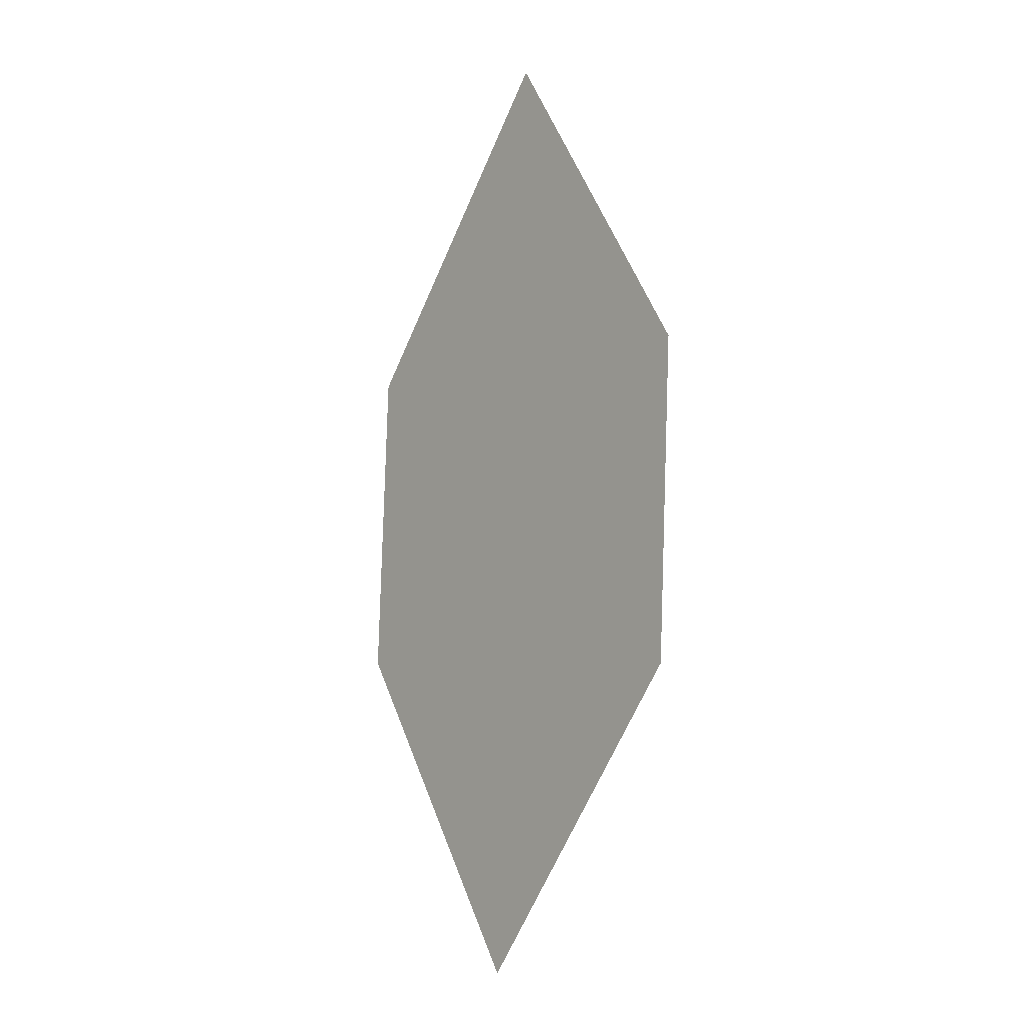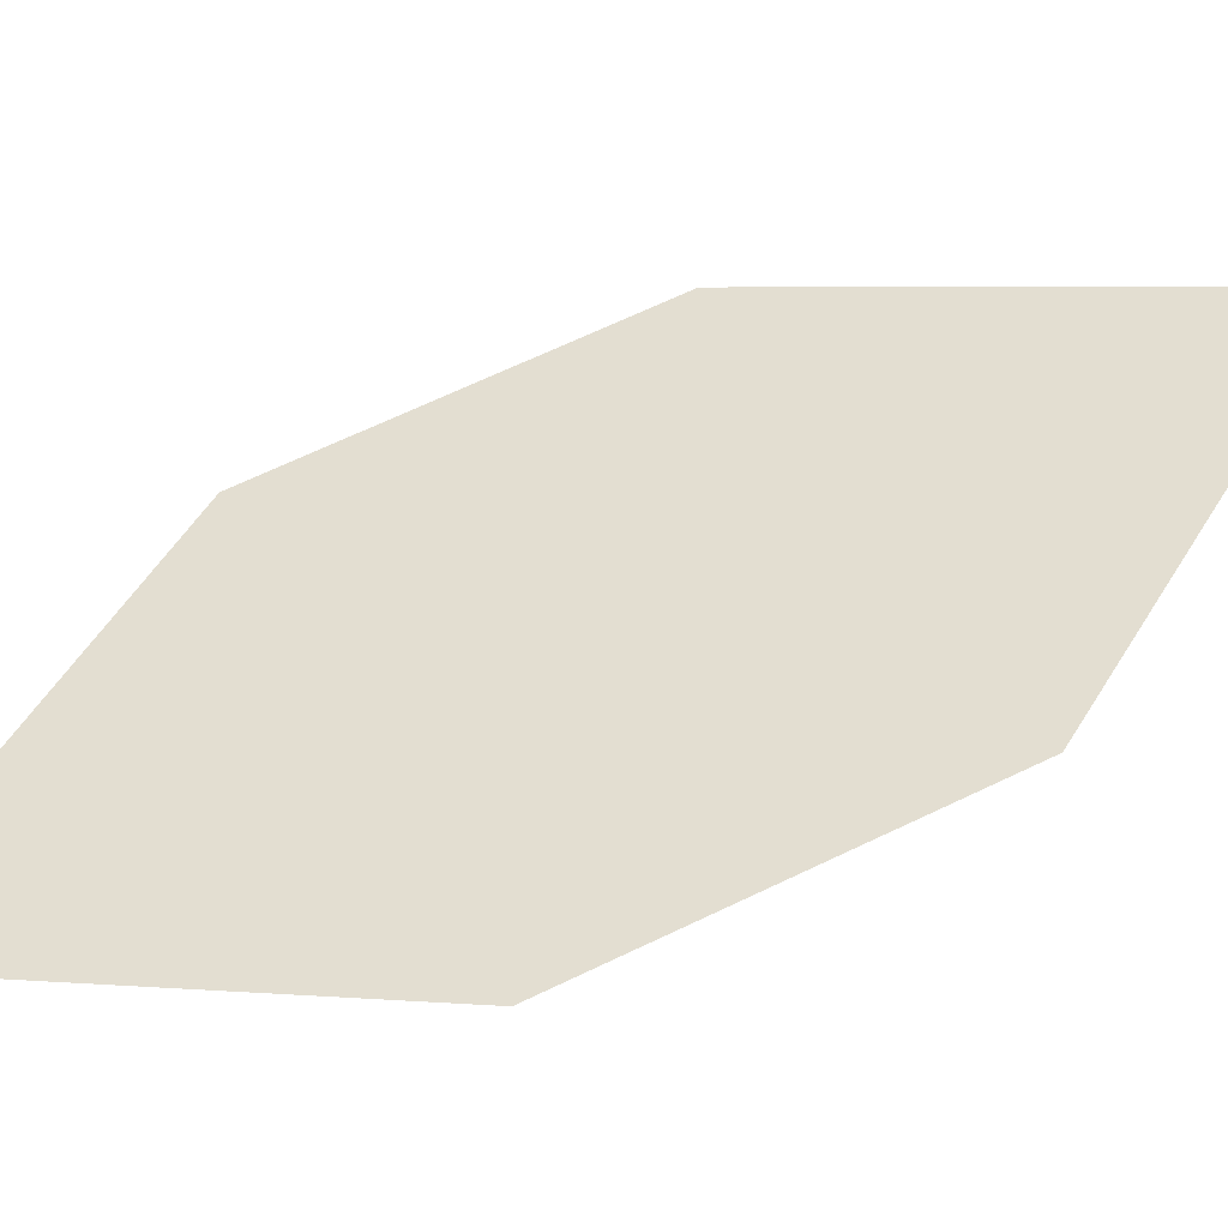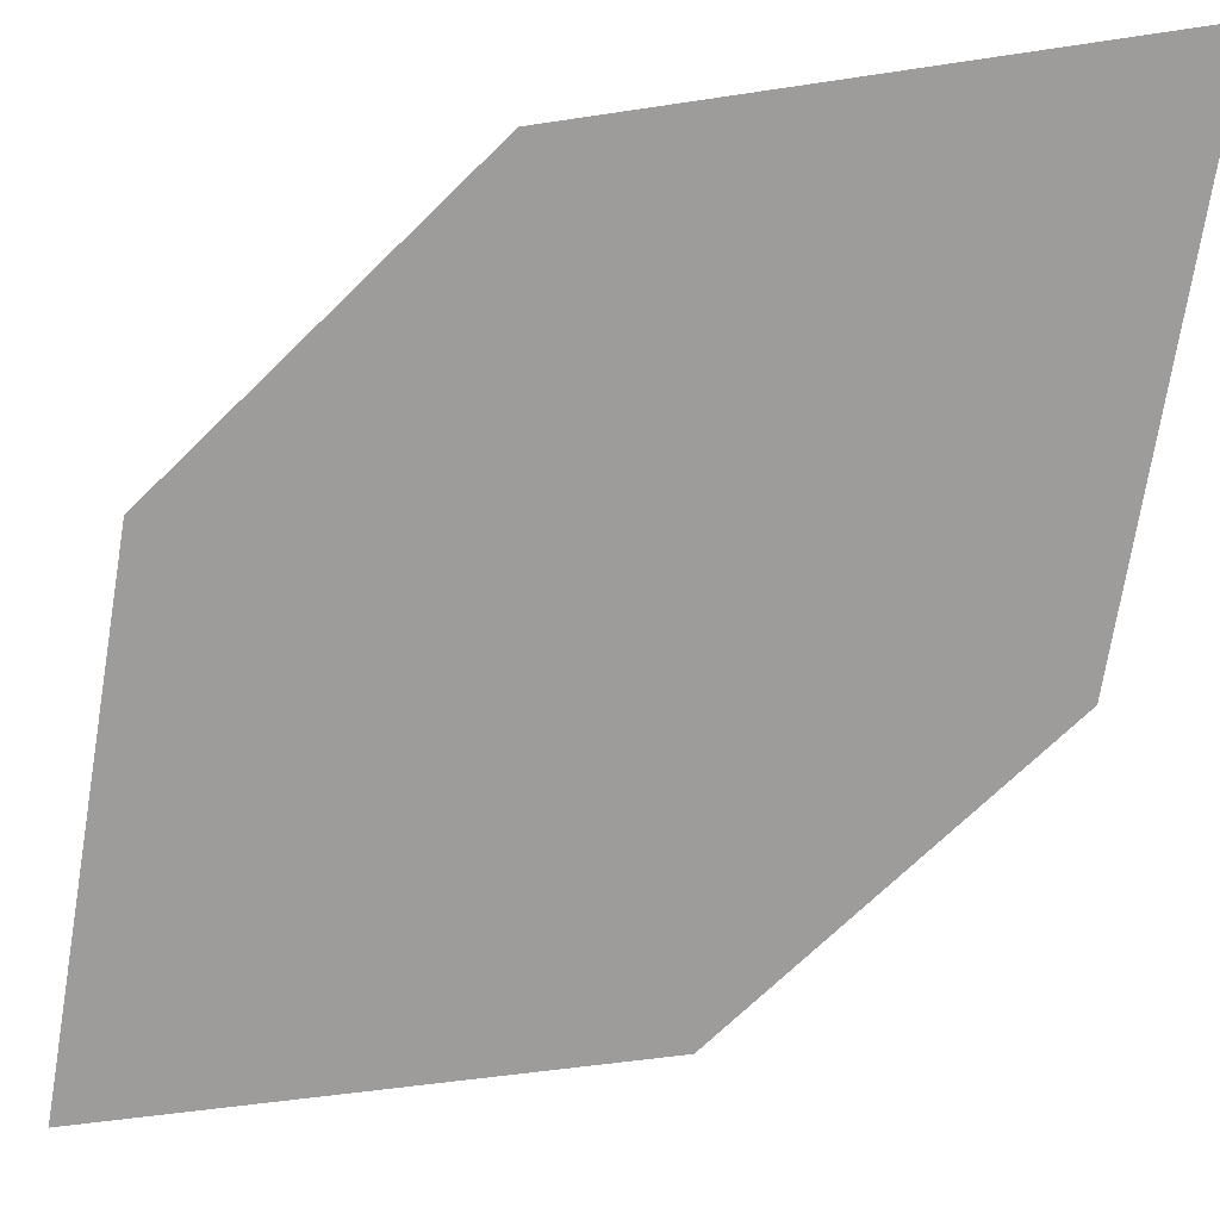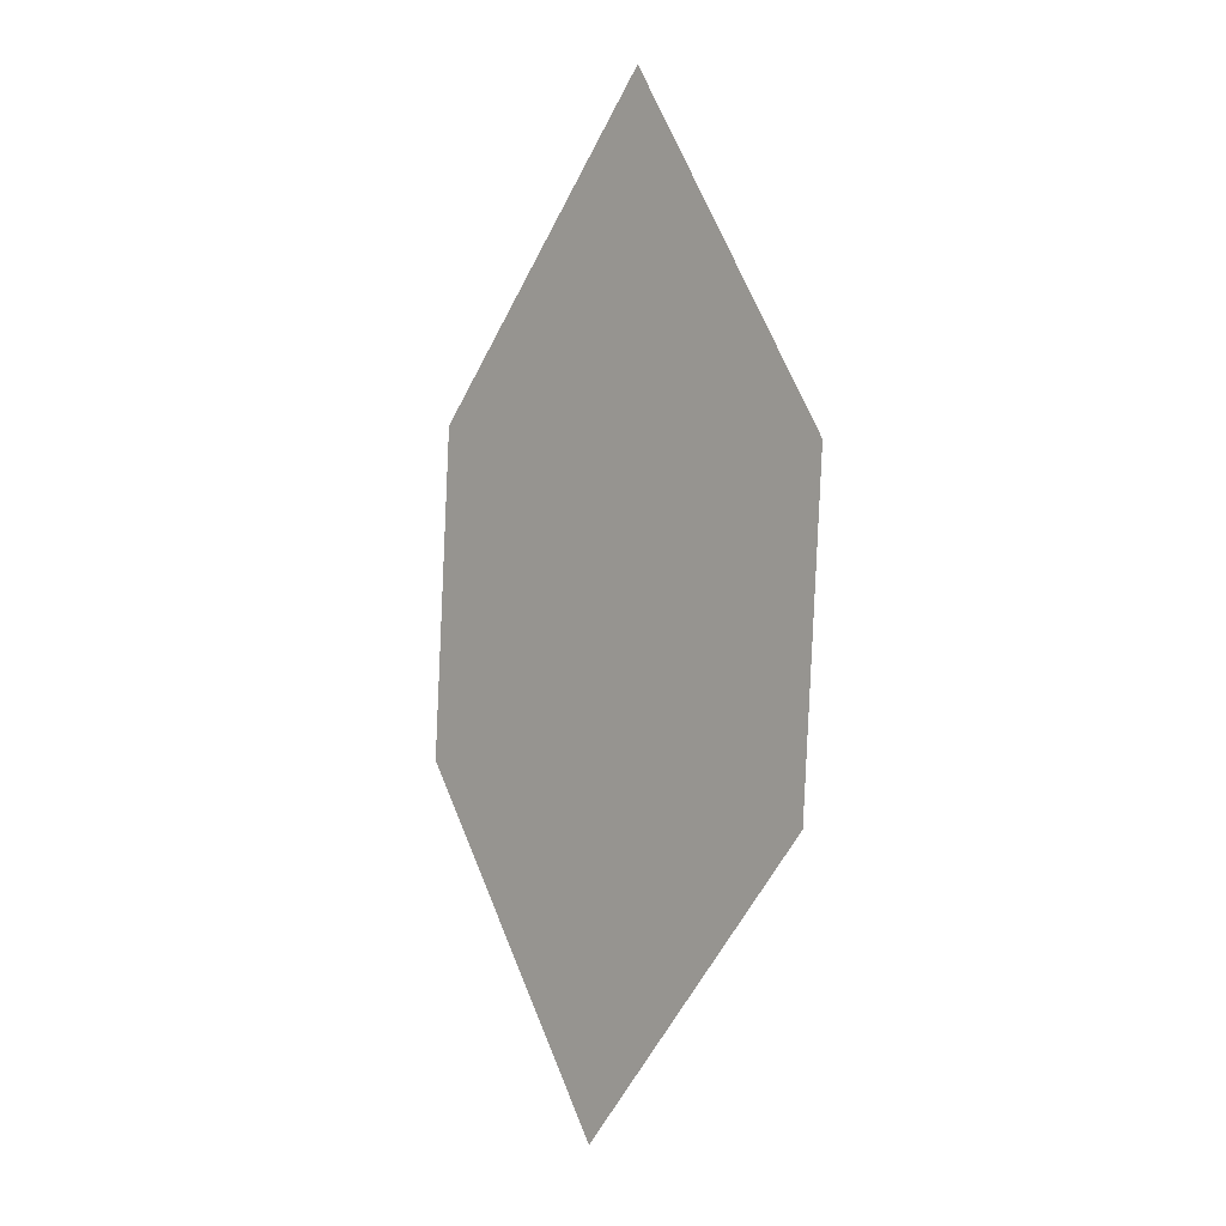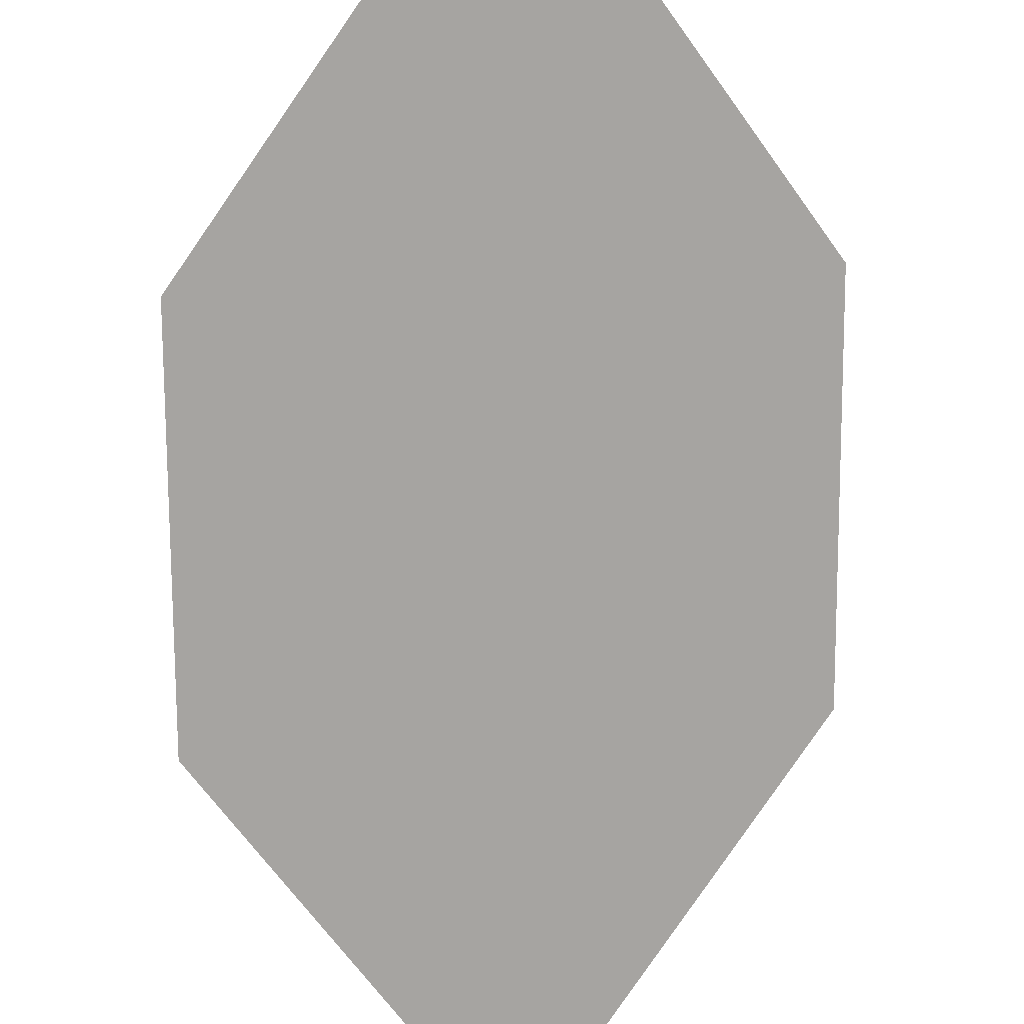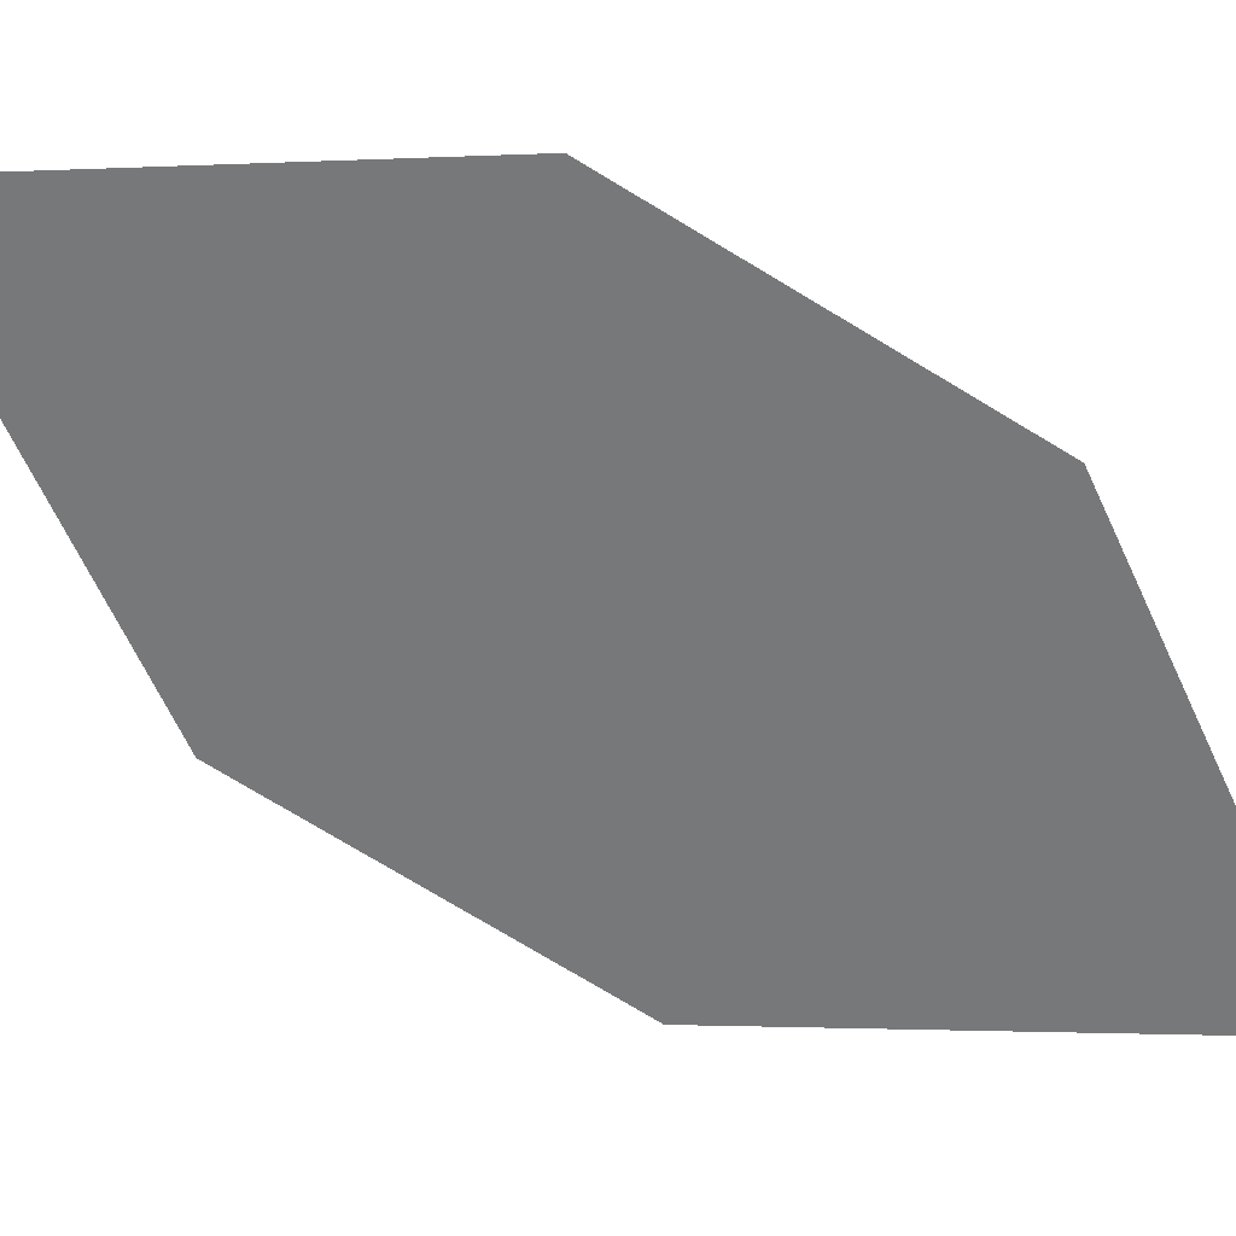
<metadata>
{"format":"obj","ext":"obj","renderer":"f3d","projection":"perspective","resolution":1024,"background":"white","views":[{"elev":-14.7,"azim":37.8,"up":"+Y"},{"elev":53.0,"azim":58.0,"up":"+Z"},{"elev":-58.4,"azim":128.1,"up":"+Z"},{"elev":-4.6,"azim":32.7,"up":"+Y"},{"elev":-79.0,"azim":-6.5,"up":"+Z"},{"elev":-66.5,"azim":-127.1,"up":"+Z"}]}
</metadata>
<code>
o leaves.082
v -0.2429 -0.1395 0.883
v -0.2635 -0.162 0.8768
v -0.2283 -0.1669 0.8841
v -0.2518 -0.2144 0.8754
v -0.2312 -0.1919 0.8816
v -0.2665 -0.1869 0.8743
f 1 2 6 4
f 1 4 5 3

</code>
